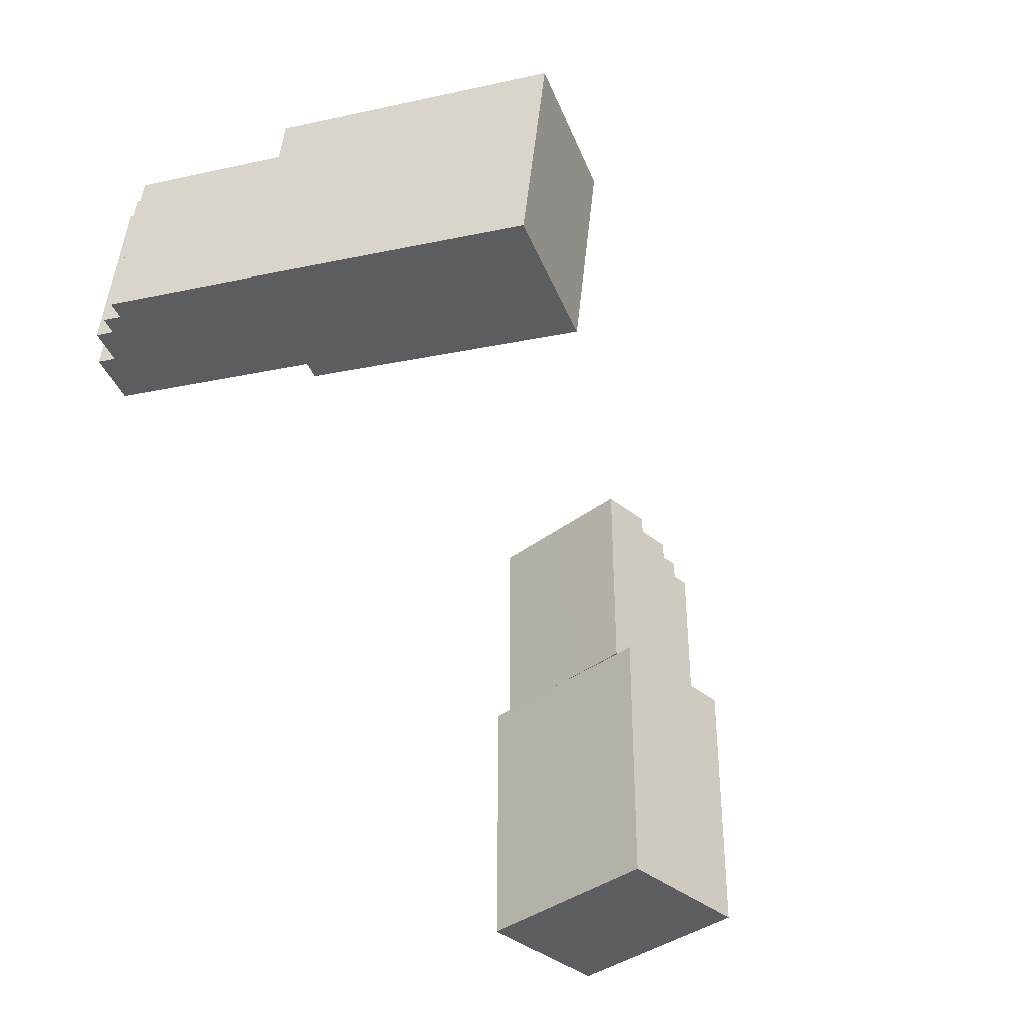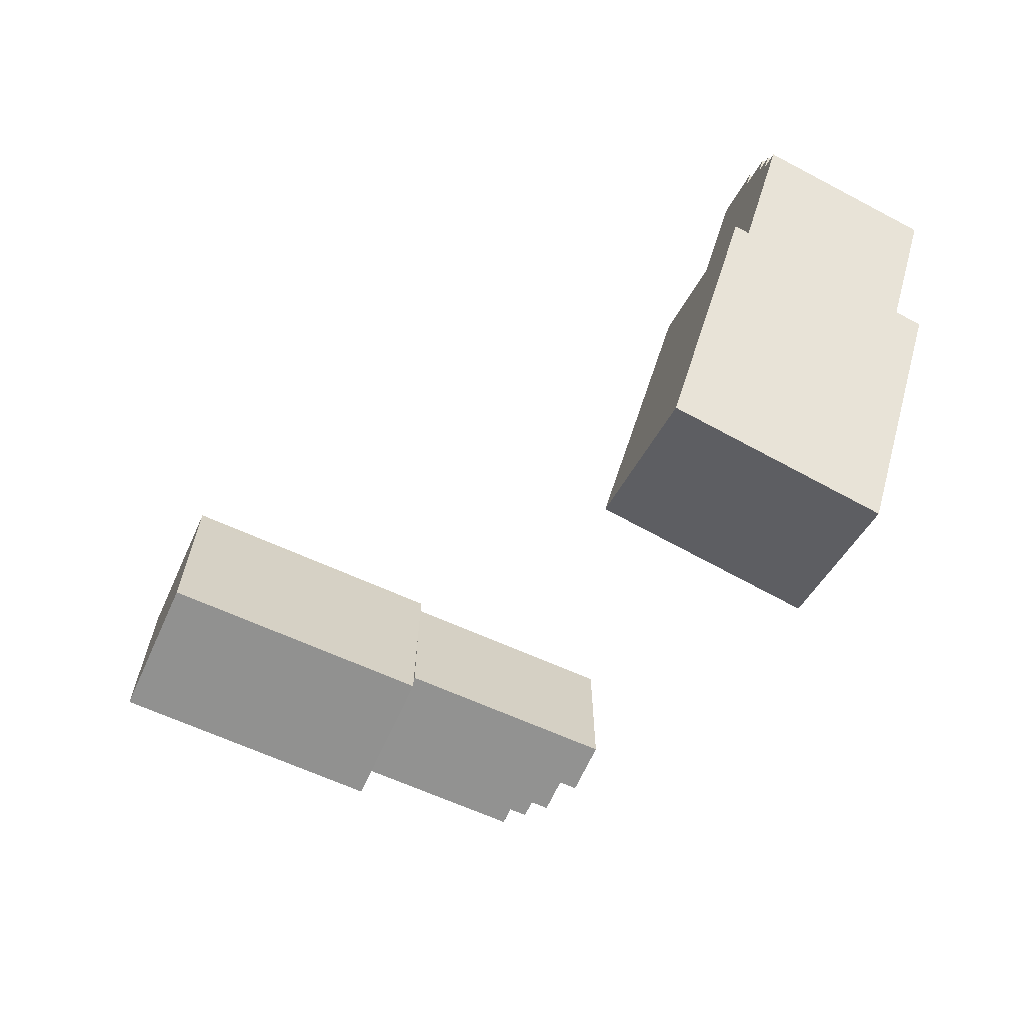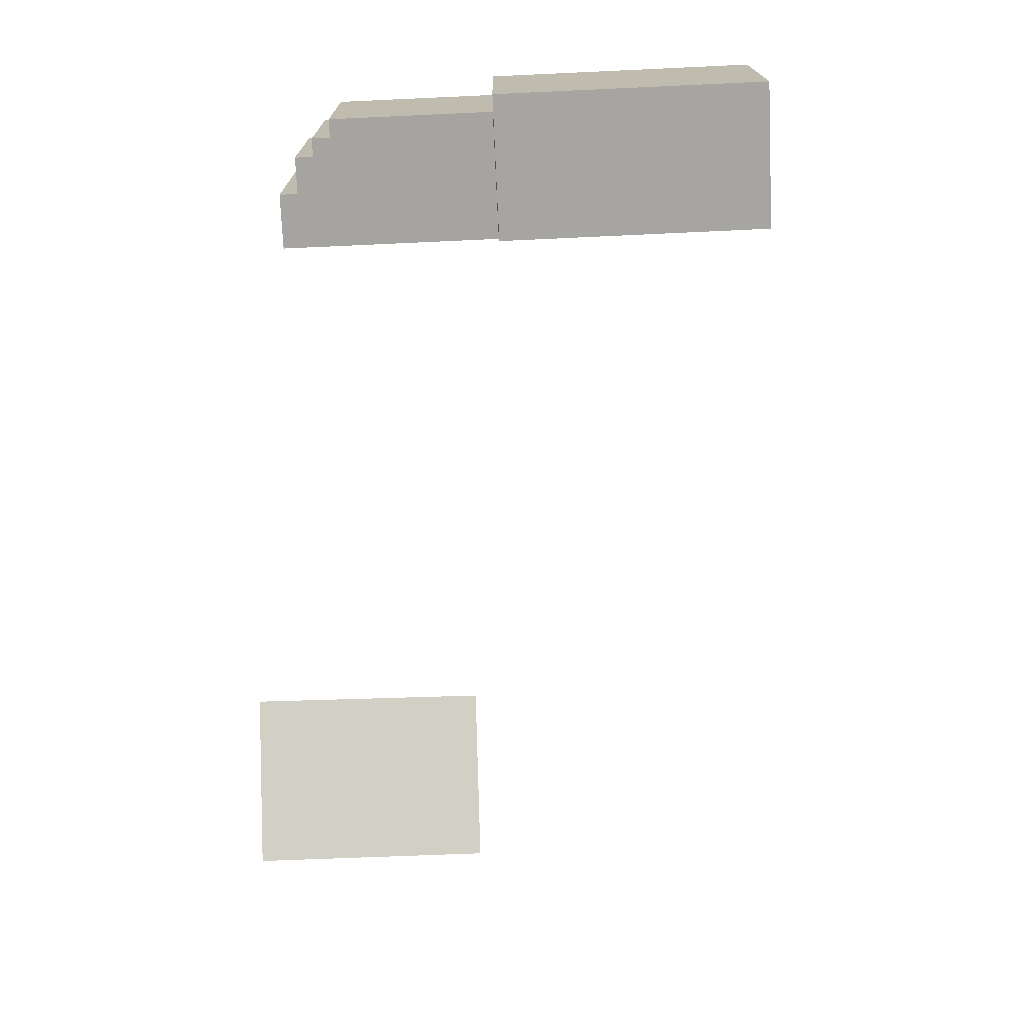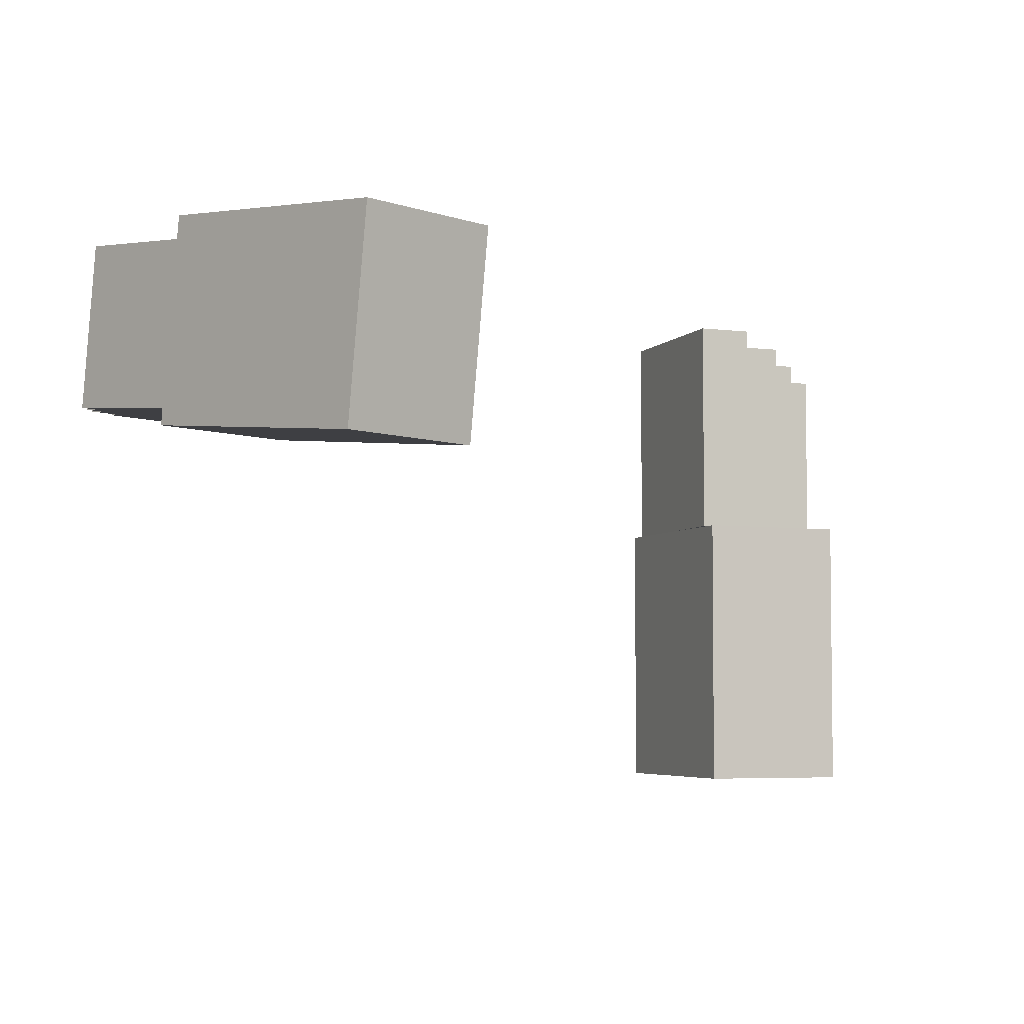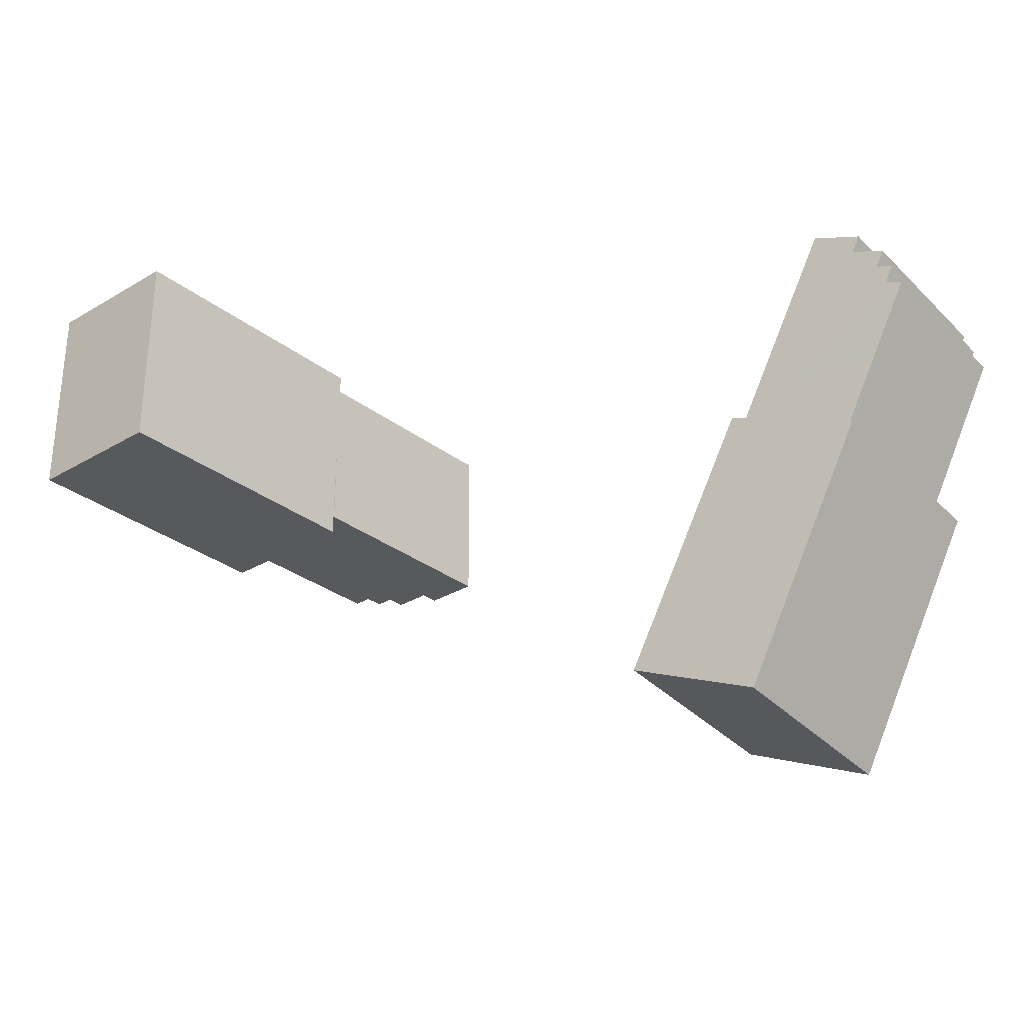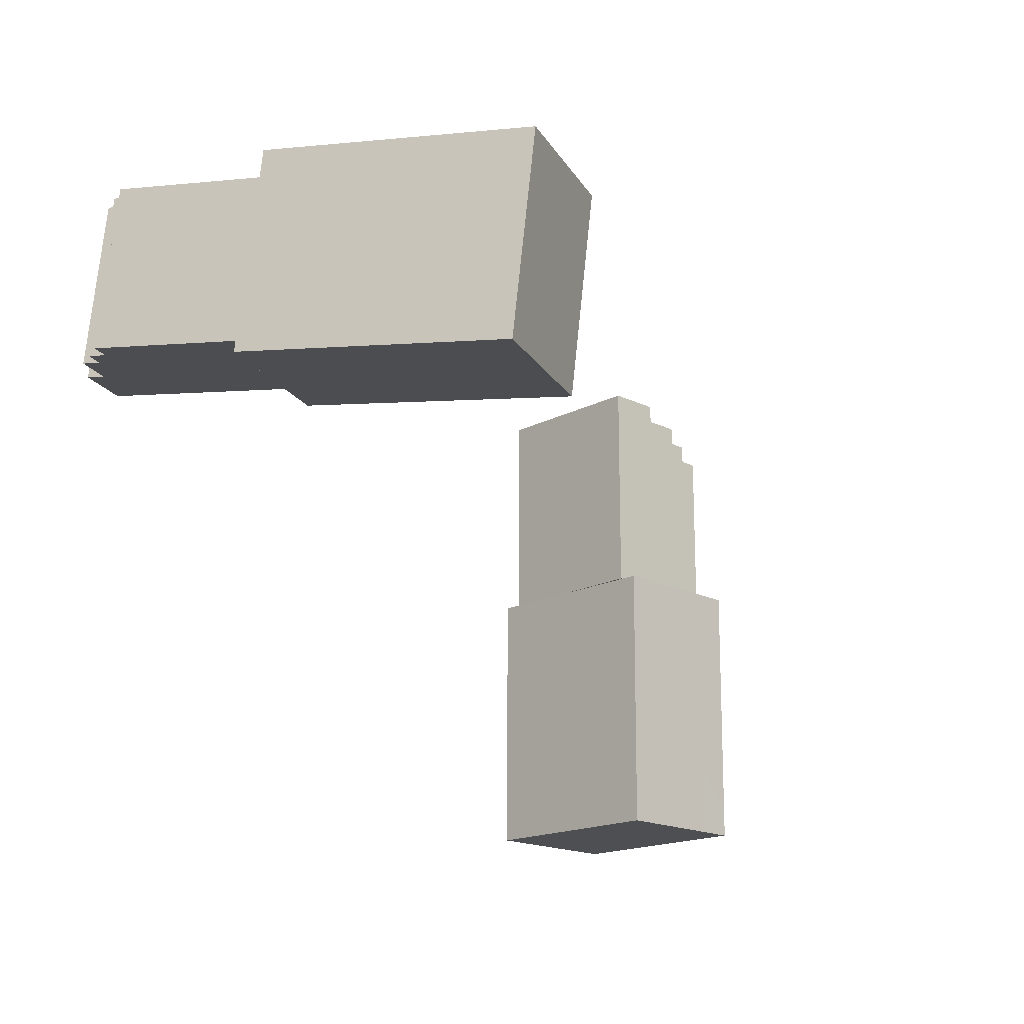
<metadata>
{"format":"obj","ext":"obj","renderer":"f3d","projection":"perspective","resolution":1024,"background":"white","views":[{"elev":-38.4,"azim":-46.0,"up":"+Z"},{"elev":-66.0,"azim":-114.3,"up":"+Y"},{"elev":-73.5,"azim":92.6,"up":"+Y"},{"elev":-5.3,"azim":-21.3,"up":"+Z"},{"elev":-29.6,"azim":-138.6,"up":"+Y"},{"elev":-17.7,"azim":-44.4,"up":"+Z"}]}
</metadata>
<code>
g Arms_Mesh
v 0.4728 -0.266 1.052
v 0.7228 -0.2653 1.052
v 0.7228 -0.2629 0.5831
v 0.4728 -0.2635 0.5831
v 0.7228 -0.2653 1.052
v 0.7219 0.08085 0.5849
v 0.7228 -0.2629 0.5831
v 0.7219 0.07843 1.054
v 0.4728 -0.266 1.052
v 0.4728 -0.2635 0.5831
v 0.4719 0.0802 0.5849
v 0.4719 0.07778 1.054
v 0.7219 0.08085 0.5849
v 0.7219 0.07843 1.054
v 0.4719 0.07778 1.054
v 0.4719 0.0802 0.5849
v 0.4728 -0.2635 0.5831
v 0.7228 -0.2629 0.5831
v 0.7219 0.08085 0.5849
v 0.4719 0.0802 0.5849
v 0.4728 -0.266 1.052
v 0.7219 0.07843 1.054
v 0.7228 -0.2653 1.052
v 0.4719 0.07778 1.054
v 0.5654 -0.2347 1.397
v 0.6279 -0.2349 1.365
v 0.4716 -0.2343 1.053
v 0.4716 -0.2343 1.428
v 0.5654 -0.2347 1.428
v 0.6591 -0.235 1.334
v 0.6904 -0.2351 1.334
v 0.6904 -0.2351 1.053
v 0.6591 -0.235 1.365
v 0.6279 -0.2349 1.397
v 0.5654 -0.2347 1.397
v 0.5654 -0.2347 1.428
v 0.5664 0.04658 1.428
v 0.5664 0.04658 1.397
v 0.5654 -0.2347 1.428
v 0.4716 -0.2343 1.428
v 0.5664 0.04658 1.428
v 0.4727 0.04693 1.428
v 0.4727 0.04693 1.428
v 0.4716 -0.2343 1.428
v 0.4716 -0.2343 1.053
v 0.4727 0.04693 1.053
v 0.6904 -0.2351 1.053
v 0.6904 -0.2351 1.334
v 0.6914 0.0461 1.334
v 0.6914 0.0461 1.053
v 0.6904 -0.2351 1.334
v 0.6591 -0.235 1.334
v 0.6914 0.0461 1.334
v 0.6602 0.04622 1.334
v 0.6591 -0.235 1.334
v 0.6591 -0.235 1.365
v 0.6602 0.04622 1.365
v 0.6602 0.04622 1.334
v 0.6591 -0.235 1.365
v 0.6279 -0.2349 1.365
v 0.6602 0.04622 1.365
v 0.6289 0.04634 1.365
v 0.6279 -0.2349 1.397
v 0.5654 -0.2347 1.397
v 0.6289 0.04634 1.397
v 0.5664 0.04658 1.397
v 0.6279 -0.2349 1.365
v 0.6279 -0.2349 1.397
v 0.6289 0.04634 1.397
v 0.6289 0.04634 1.365
v 0.4727 0.04693 1.428
v 0.4727 0.04693 1.053
v 0.5664 0.04658 1.397
v 0.5664 0.04658 1.428
v 0.6289 0.04634 1.365
v 0.6602 0.04622 1.334
v 0.6914 0.0461 1.334
v 0.6914 0.0461 1.053
v 0.6602 0.04622 1.365
v 0.6289 0.04634 1.397
v -0.578 -0.4398 1.512
v -0.3491 -0.3394 1.509
v -0.1624 -0.7665 1.46
v -0.3914 -0.8668 1.462
v -0.578 -0.4398 1.512
v -0.3914 -0.8668 1.462
v -0.4089 -0.8347 1.12
v -0.5956 -0.4076 1.17
v -0.3491 -0.3394 1.509
v -0.1799 -0.7344 1.118
v -0.1624 -0.7665 1.46
v -0.3666 -0.3073 1.168
v -0.5956 -0.4076 1.17
v -0.4089 -0.8347 1.12
v -0.1799 -0.7344 1.118
v -0.3666 -0.3073 1.168
v -0.1624 -0.7665 1.46
v -0.4089 -0.8347 1.12
v -0.3914 -0.8668 1.462
v -0.1799 -0.7344 1.118
v -0.3491 -0.3394 1.509
v -0.578 -0.4398 1.512
v -0.5956 -0.4076 1.17
v -0.3666 -0.3073 1.168
v -0.5003 0.00597 1.517
v -0.3509 -0.3358 1.478
v -0.5738 -0.06014 1.514
v -0.5862 -0.03166 1.518
v -0.6186 -0.1137 1.512
v -0.6347 -0.1547 1.509
v -0.6633 -0.1673 1.509
v -0.5513 -0.4236 1.48
v -0.6472 -0.1263 1.512
v -0.631 -0.08522 1.515
v -0.5876 -0.03489 1.235
v -0.5862 -0.03166 1.518
v -0.5738 -0.06014 1.514
v -0.6001 -0.006401 1.238
v -0.6001 -0.006401 1.238
v -0.5003 0.00597 1.517
v -0.5862 -0.03166 1.518
v -0.5142 0.03122 1.237
v -0.5003 0.00597 1.517
v -0.5142 0.03122 1.237
v -0.3509 -0.3358 1.478
v -0.3648 -0.3106 1.199
v -0.5513 -0.4236 1.48
v -0.5652 -0.3984 1.201
v -0.6633 -0.1673 1.509
v -0.6772 -0.142 1.229
v -0.6772 -0.142 1.229
v -0.6347 -0.1547 1.509
v -0.6633 -0.1673 1.509
v -0.6486 -0.1295 1.229
v -0.6347 -0.1547 1.509
v -0.6486 -0.1295 1.229
v -0.661 -0.101 1.232
v -0.6472 -0.1263 1.512
v -0.661 -0.101 1.232
v -0.6186 -0.1137 1.512
v -0.6472 -0.1263 1.512
v -0.6324 -0.08845 1.232
v -0.6449 -0.05997 1.235
v -0.5738 -0.06014 1.514
v -0.631 -0.08522 1.515
v -0.5876 -0.03489 1.235
v -0.6186 -0.1137 1.512
v -0.6324 -0.08845 1.232
v -0.6449 -0.05997 1.235
v -0.631 -0.08522 1.515
v -0.3648 -0.3106 1.199
v -0.5142 0.03122 1.237
v -0.5876 -0.03489 1.235
v -0.6324 -0.08845 1.232
v -0.6001 -0.006401 1.238
v -0.6486 -0.1295 1.229
v -0.6772 -0.142 1.229
v -0.5652 -0.3984 1.201
v -0.661 -0.101 1.232
v -0.6449 -0.05997 1.235
v 0.4716 -0.2343 1.053
v 0.6904 -0.2351 1.053
v 0.6914 0.0461 1.053
v 0.4727 0.04693 1.053
v -0.5513 -0.4236 1.48
v -0.3509 -0.3358 1.478
v -0.3648 -0.3106 1.199
v -0.5652 -0.3984 1.201
g Arms_Mesh_0
f 3 2 1
f 1 4 3
f 7 6 5
f 6 8 5
f 11 10 9
f 9 12 11
f 15 14 13
f 13 16 15
f 19 18 17
f 17 20 19
f 23 22 21
f 22 24 21
f 27 26 25
f 27 25 28
f 25 29 28
f 27 30 26
f 27 31 30
f 27 32 31
f 30 33 26
f 25 26 34
f 37 36 35
f 35 38 37
f 41 40 39
f 41 42 40
f 45 44 43
f 43 46 45
f 49 48 47
f 47 50 49
f 53 52 51
f 53 54 52
f 57 56 55
f 55 58 57
f 61 60 59
f 61 62 60
f 65 64 63
f 65 66 64
f 69 68 67
f 67 70 69
f 73 72 71
f 71 74 73
f 73 75 72
f 76 72 75
f 77 72 76
f 78 72 77
f 79 76 75
f 75 73 80
f 83 82 81
f 81 84 83
f 87 86 85
f 85 88 87
f 91 90 89
f 90 92 89
f 95 94 93
f 93 96 95
f 99 98 97
f 98 100 97
f 103 102 101
f 101 104 103
f 107 106 105
f 105 108 107
f 106 107 109
f 110 106 109
f 111 106 110
f 112 106 111
f 113 110 109
f 109 107 114
f 117 116 115
f 118 115 116
f 121 120 119
f 122 119 120
f 125 124 123
f 126 124 125
f 129 128 127
f 130 128 129
f 133 132 131
f 134 131 132
f 137 136 135
f 135 138 137
f 141 140 139
f 142 139 140
f 145 144 143
f 146 143 144
f 149 148 147
f 147 150 149
f 153 152 151
f 151 154 153
f 152 153 155
f 151 156 154
f 151 157 156
f 151 158 157
f 156 159 154
f 153 154 160
f 163 162 161
f 161 164 163
f 167 166 165
f 165 168 167

</code>
